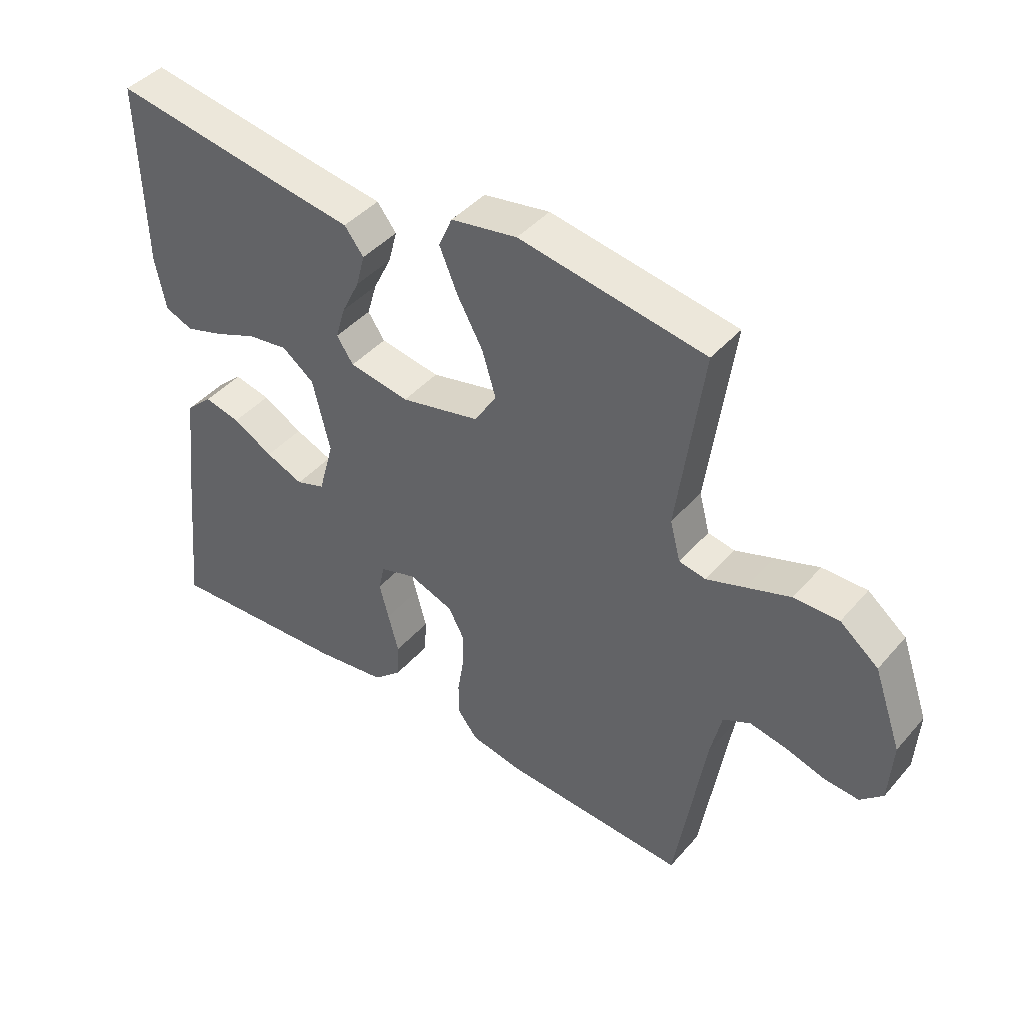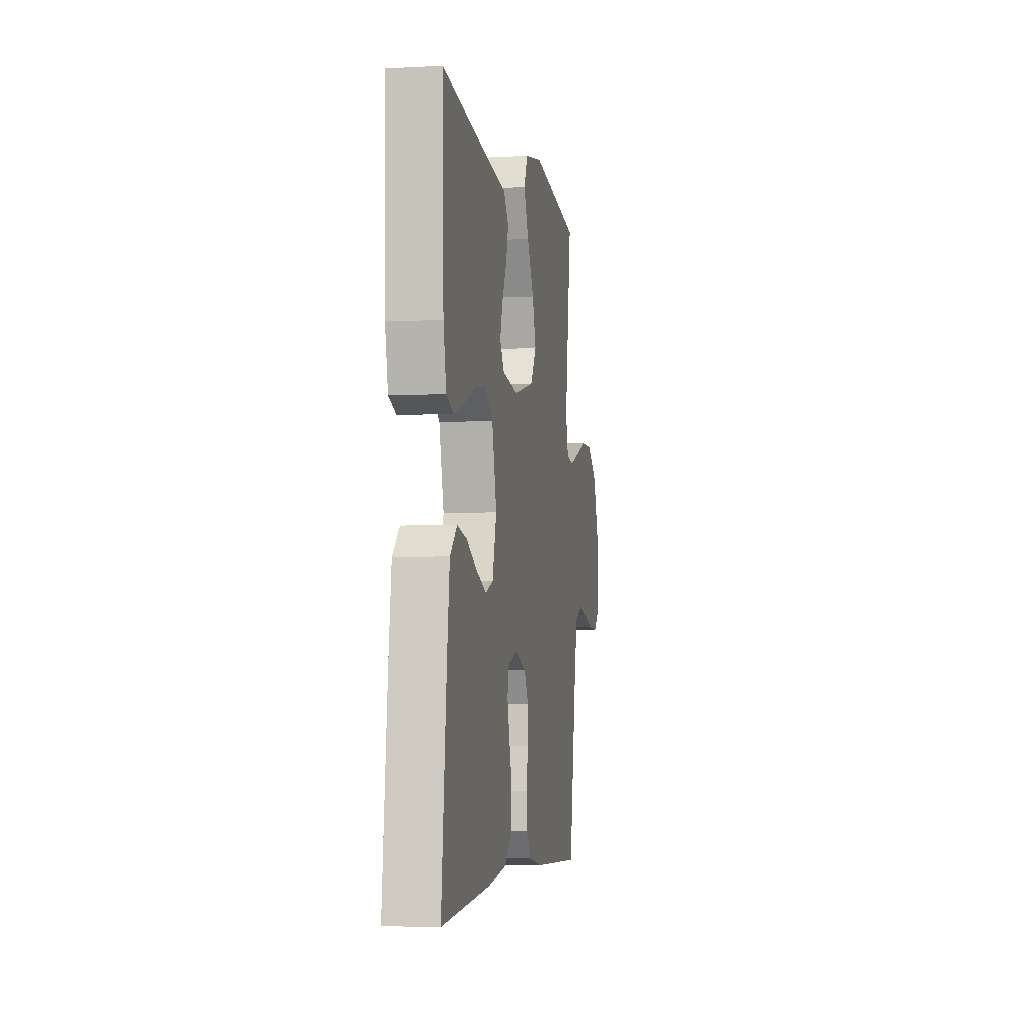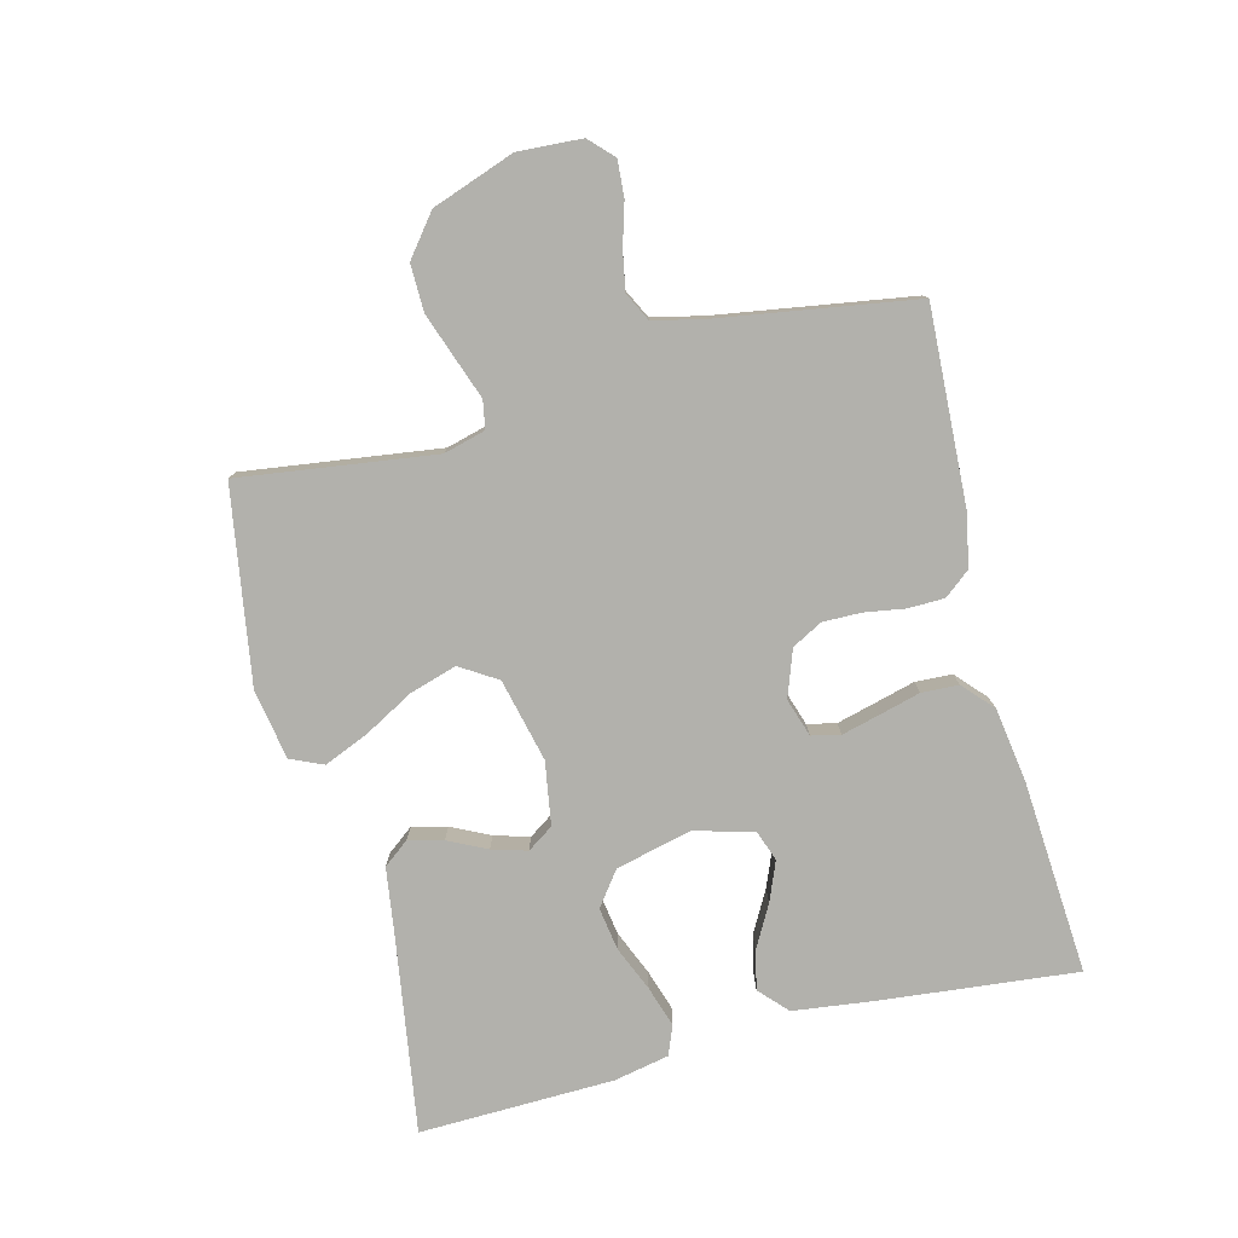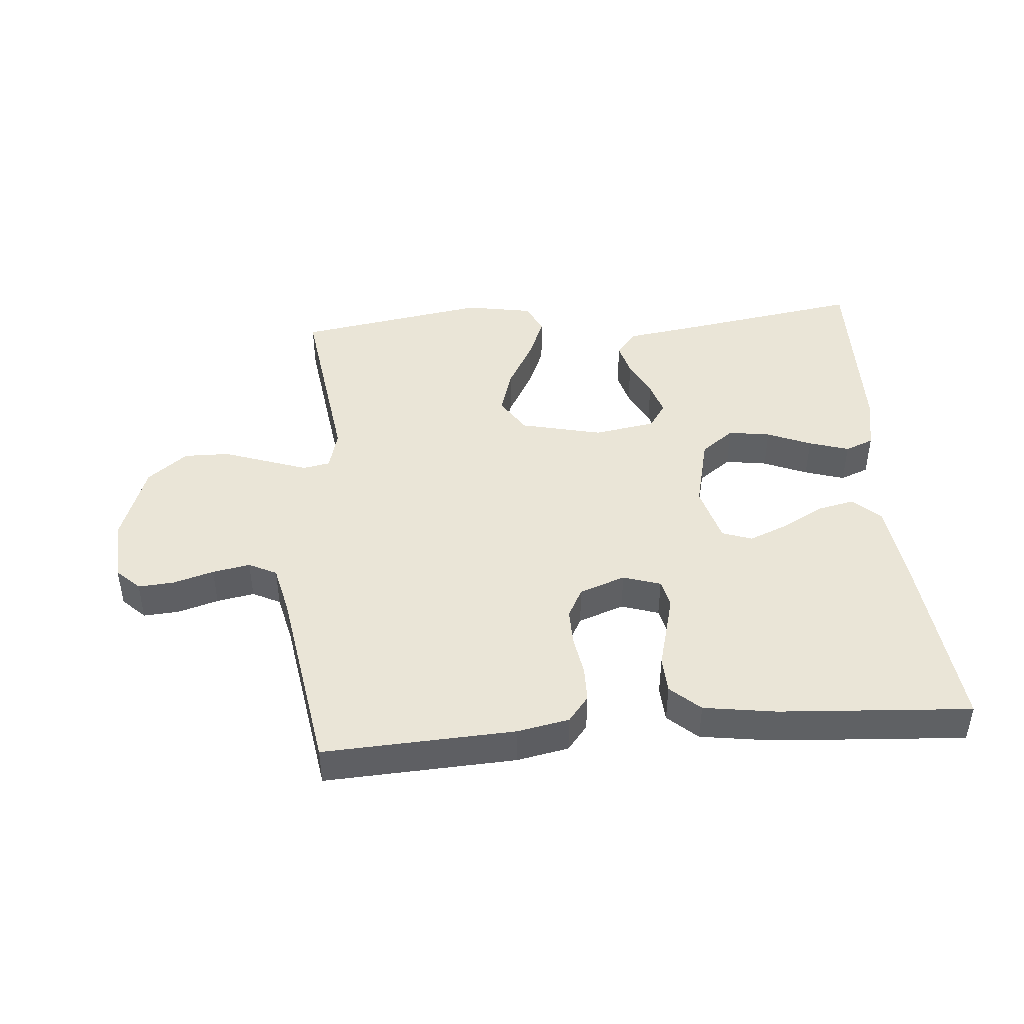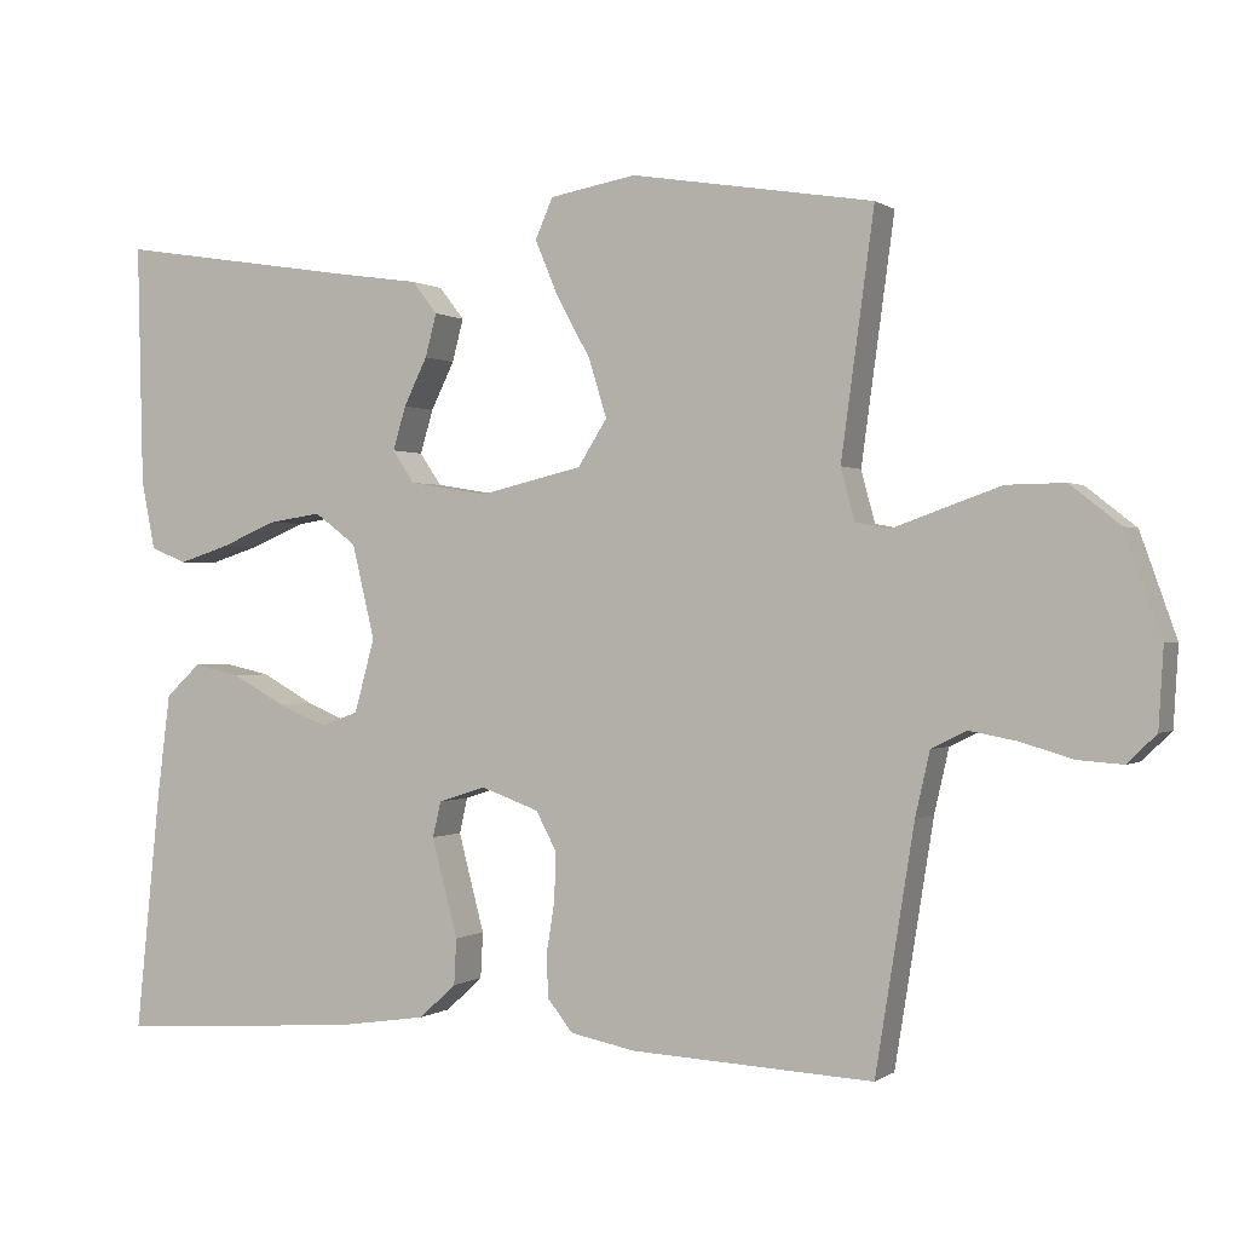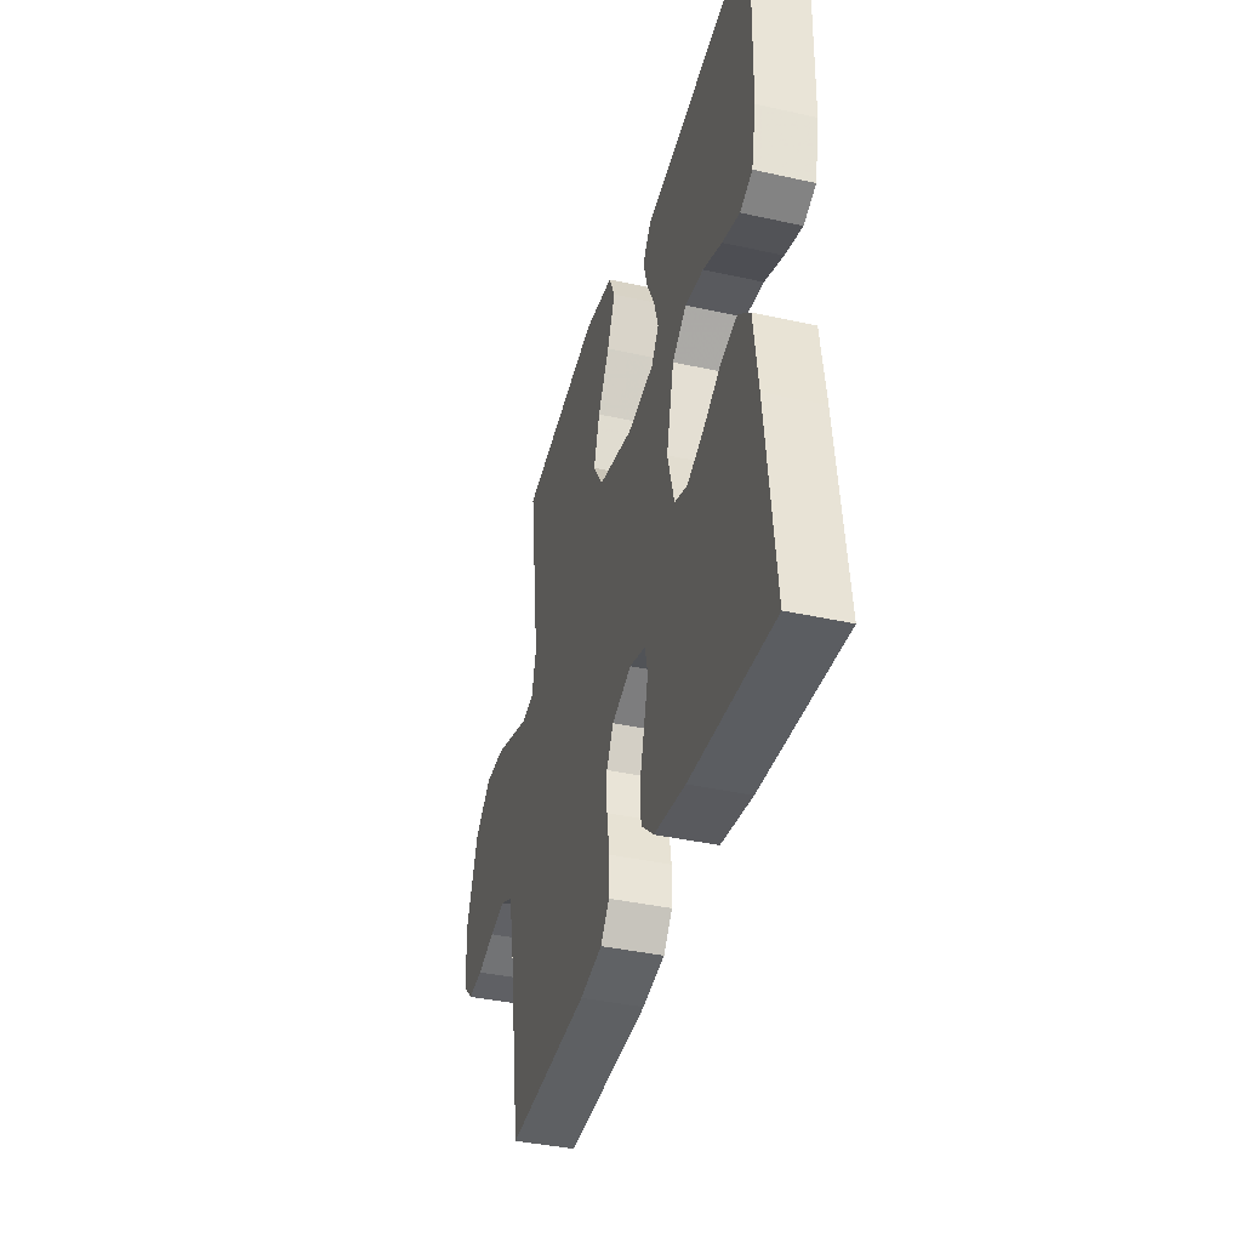
<metadata>
{"format":"obj","ext":"obj","renderer":"f3d","projection":"perspective","resolution":1024,"background":"white","views":[{"elev":43.0,"azim":37.5,"up":"+Z"},{"elev":-4.3,"azim":-80.0,"up":"+Z"},{"elev":-78.9,"azim":104.4,"up":"+Y"},{"elev":44.4,"azim":175.2,"up":"+Y"},{"elev":0.2,"azim":24.6,"up":"+Z"},{"elev":-39.5,"azim":-105.4,"up":"+Z"}]}
</metadata>
<code>
v 0.5 0.07 -0.5
v 0.2 0.07 -0.485
v 0.119 0.07 -0.469
v 0.087 0.07 -0.429
v 0.086 0.07 -0.373
v 0.096 0.07 -0.311
v 0.097 0.07 -0.252
v 0.072 0.07 -0.205
v 0 0.07 -0.179
v -0.059 0.07 -0.198
v -0.069 0.07 -0.242
v -0.054 0.07 -0.3
v -0.037 0.07 -0.364
v -0.04 0.07 -0.421
v -0.086 0.07 -0.463
v -0.2 0.07 -0.48
v -0.5 0.07 -0.5
v -0.469 0.07 -0.2
v -0.453 0.07 -0.074
v -0.41 0.07 -0.034
v -0.351 0.07 -0.047
v -0.286 0.07 -0.083
v -0.225 0.07 -0.108
v -0.178 0.07 -0.091
v -0.153 0.07 0
v -0.181 0.07 0.117
v -0.233 0.07 0.156
v -0.299 0.07 0.146
v -0.368 0.07 0.117
v -0.431 0.07 0.097
v -0.476 0.07 0.115
v -0.493 0.07 0.2
v -0.5 0.07 0.5
v -0.2 0.07 0.453
v -0.096 0.07 0.438
v -0.065 0.07 0.398
v -0.079 0.07 0.345
v -0.108 0.07 0.286
v -0.124 0.07 0.232
v -0.097 0.07 0.192
v 0 0.07 0.176
v 0.128 0.07 0.206
v 0.164 0.07 0.263
v 0.142 0.07 0.335
v 0.1 0.07 0.411
v 0.071 0.07 0.48
v 0.093 0.07 0.53
v 0.2 0.07 0.549
v 0.5 0.07 0.5
v 0.459 0.07 0.2
v 0.476 0.07 0.136
v 0.519 0.07 0.128
v 0.581 0.07 0.15
v 0.652 0.07 0.175
v 0.724 0.07 0.176
v 0.786 0.07 0.127
v 0.831 0.07 0
v 0.825 0.07 -0.098
v 0.789 0.07 -0.133
v 0.733 0.07 -0.129
v 0.669 0.07 -0.11
v 0.61 0.07 -0.099
v 0.566 0.07 -0.121
v 0.548 0.07 -0.2
v 0.5 0 -0.5
v 0.2 0 -0.485
v 0.119 0 -0.469
v 0.087 0 -0.429
v 0.086 0 -0.373
v 0.096 0 -0.311
v 0.097 0 -0.252
v 0.072 0 -0.205
v 0 0 -0.179
v -0.059 0 -0.198
v -0.069 0 -0.242
v -0.054 0 -0.3
v -0.037 0 -0.364
v -0.04 0 -0.421
v -0.086 0 -0.463
v -0.2 0 -0.48
v -0.5 0 -0.5
v -0.469 0 -0.2
v -0.453 0 -0.074
v -0.41 0 -0.034
v -0.351 0 -0.047
v -0.286 0 -0.083
v -0.225 0 -0.108
v -0.178 0 -0.091
v -0.153 0 0
v -0.181 0 0.117
v -0.233 0 0.156
v -0.299 0 0.146
v -0.368 0 0.117
v -0.431 0 0.097
v -0.476 0 0.115
v -0.493 0 0.2
v -0.5 0 0.5
v -0.2 0 0.453
v -0.096 0 0.438
v -0.065 0 0.398
v -0.079 0 0.345
v -0.108 0 0.286
v -0.124 0 0.232
v -0.097 0 0.192
v 0 0 0.176
v 0.128 0 0.206
v 0.164 0 0.263
v 0.142 0 0.335
v 0.1 0 0.411
v 0.071 0 0.48
v 0.093 0 0.53
v 0.2 0 0.549
v 0.5 0 0.5
v 0.459 0 0.2
v 0.476 0 0.136
v 0.519 0 0.128
v 0.581 0 0.15
v 0.652 0 0.175
v 0.724 0 0.176
v 0.786 0 0.127
v 0.831 0 0
v 0.825 0 -0.098
v 0.789 0 -0.133
v 0.733 0 -0.129
v 0.669 0 -0.11
v 0.61 0 -0.099
v 0.566 0 -0.121
v 0.548 0 -0.2
f 58 59 60 61
f 58 61 62
f 57 58 62
f 56 57 62
f 55 56 62 63
f 52 53 54 55
f 47 48 49 50
f 47 50 51
f 44 45 46 47
f 43 44 47 51
f 42 43 51
f 41 42 51
f 35 36 37 38
f 34 35 38 39
f 33 34 39
f 32 33 39 40
f 28 29 30 31
f 28 31 32 40
f 19 20 21 22
f 19 22 23
f 18 19 23
f 17 18 23 24
f 15 16 17 24
f 12 13 14 15
f 11 12 15 24
f 3 4 5 6
f 3 6 7
f 64 1 2 3
f 63 64 3 7
f 52 55 63 7
f 41 51 52 7
f 27 28 40
f 26 27 40 41
f 25 26 41
f 10 11 24 25
f 9 10 25 41
f 8 9 41
f 7 8 41
f 125 124 123 122
f 126 125 122
f 126 122 121
f 126 121 120
f 127 126 120 119
f 119 118 117 116
f 114 113 112 111
f 115 114 111
f 111 110 109 108
f 115 111 108 107
f 115 107 106
f 115 106 105
f 102 101 100 99
f 103 102 99 98
f 103 98 97
f 104 103 97 96
f 95 94 93 92
f 104 96 95 92
f 86 85 84 83
f 87 86 83
f 87 83 82
f 88 87 82 81
f 88 81 80 79
f 79 78 77 76
f 88 79 76 75
f 70 69 68 67
f 71 70 67
f 67 66 65 128
f 71 67 128 127
f 71 127 119 116
f 71 116 115 105
f 104 92 91
f 105 104 91 90
f 105 90 89
f 89 88 75 74
f 105 89 74 73
f 105 73 72
f 105 72 71
f 1 65 66 2
f 2 66 67 3
f 3 67 68 4
f 4 68 69 5
f 5 69 70 6
f 6 70 71 7
f 7 71 72 8
f 8 72 73 9
f 9 73 74 10
f 10 74 75 11
f 11 75 76 12
f 12 76 77 13
f 13 77 78 14
f 14 78 79 15
f 15 79 80 16
f 16 80 81 17
f 17 81 82 18
f 18 82 83 19
f 19 83 84 20
f 20 84 85 21
f 21 85 86 22
f 22 86 87 23
f 23 87 88 24
f 24 88 89 25
f 25 89 90 26
f 26 90 91 27
f 27 91 92 28
f 28 92 93 29
f 29 93 94 30
f 30 94 95 31
f 31 95 96 32
f 32 96 97 33
f 33 97 98 34
f 34 98 99 35
f 35 99 100 36
f 36 100 101 37
f 37 101 102 38
f 38 102 103 39
f 39 103 104 40
f 40 104 105 41
f 41 105 106 42
f 42 106 107 43
f 43 107 108 44
f 44 108 109 45
f 45 109 110 46
f 46 110 111 47
f 47 111 112 48
f 48 112 113 49
f 49 113 114 50
f 50 114 115 51
f 51 115 116 52
f 52 116 117 53
f 53 117 118 54
f 54 118 119 55
f 55 119 120 56
f 56 120 121 57
f 57 121 122 58
f 58 122 123 59
f 59 123 124 60
f 60 124 125 61
f 61 125 126 62
f 62 126 127 63
f 63 127 128 64
f 64 128 65 1

</code>
